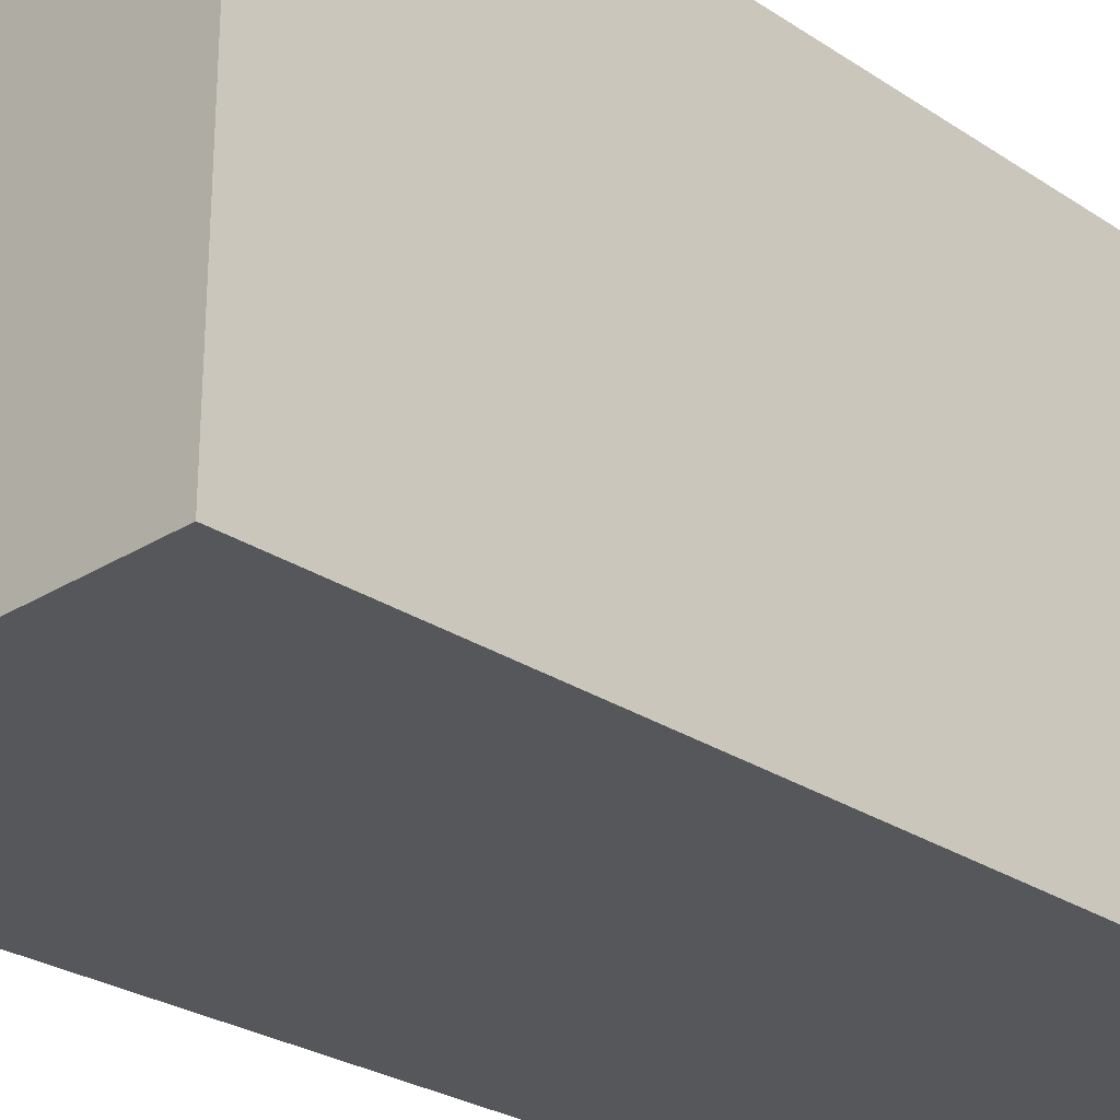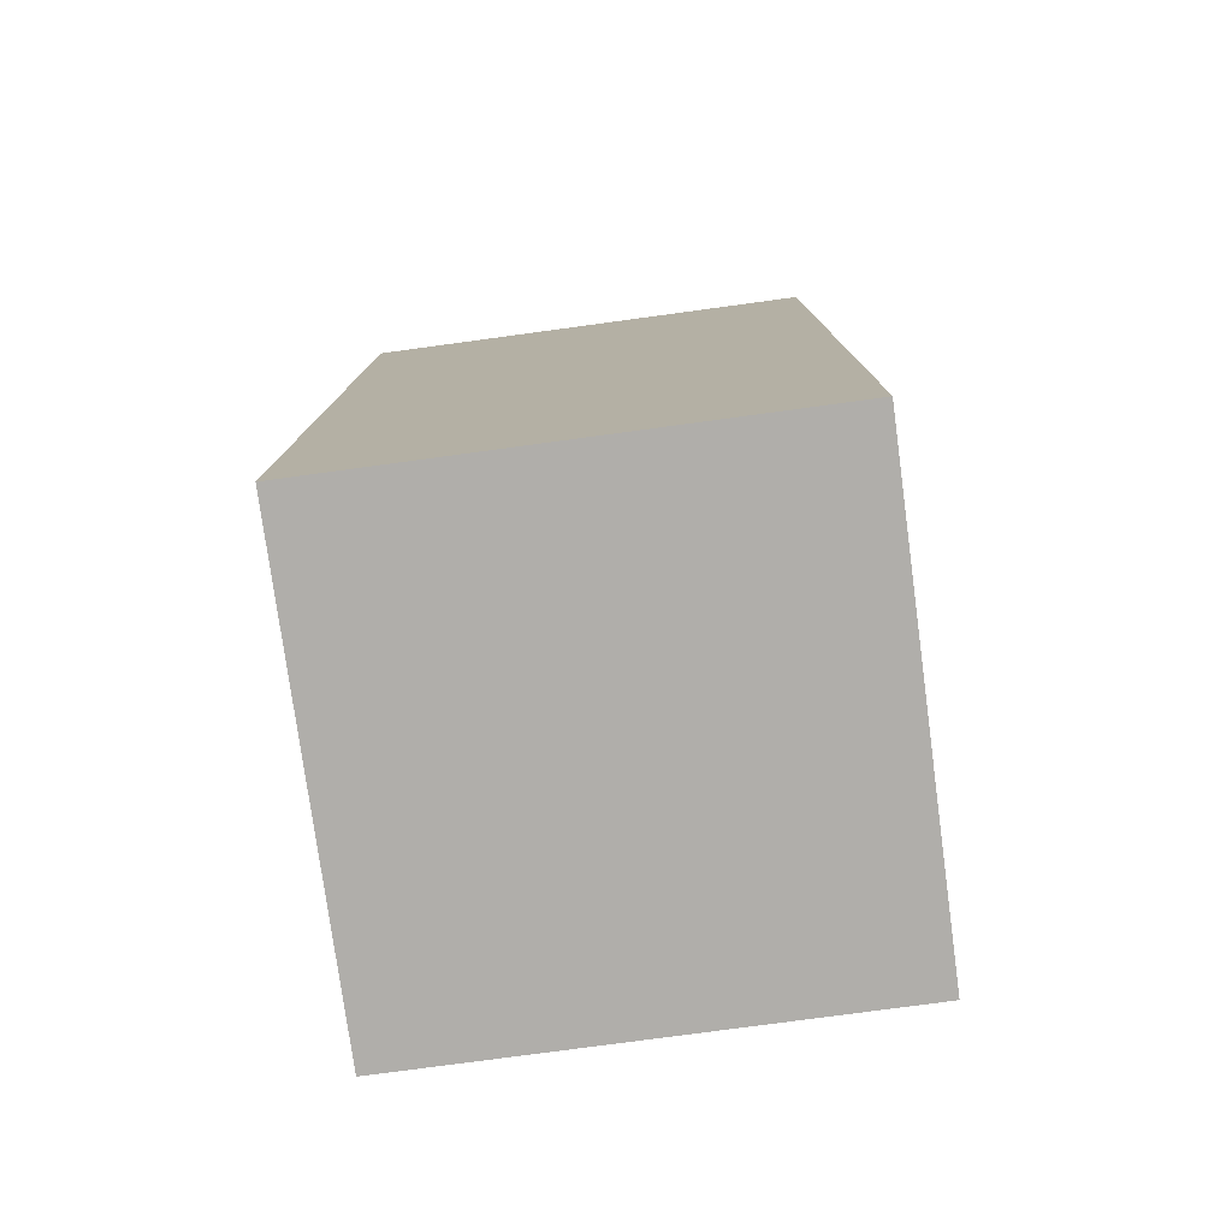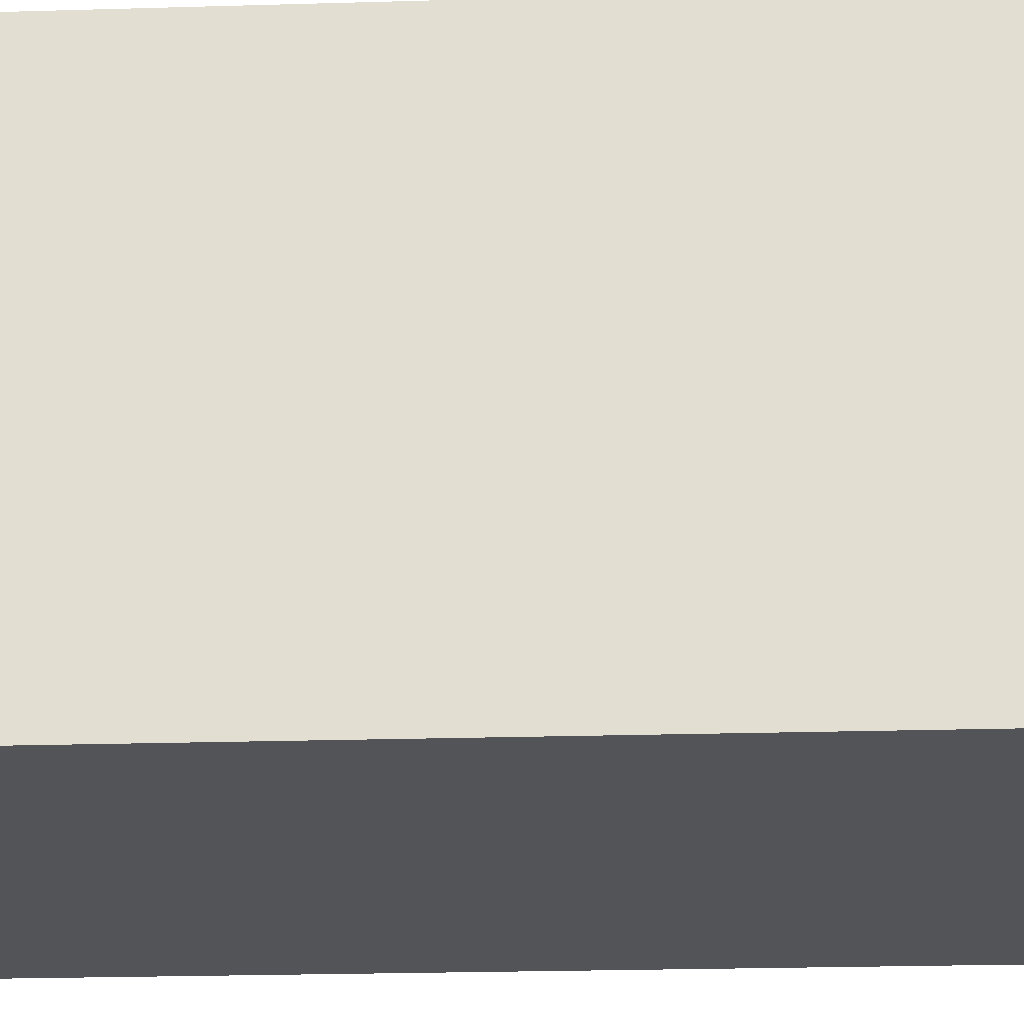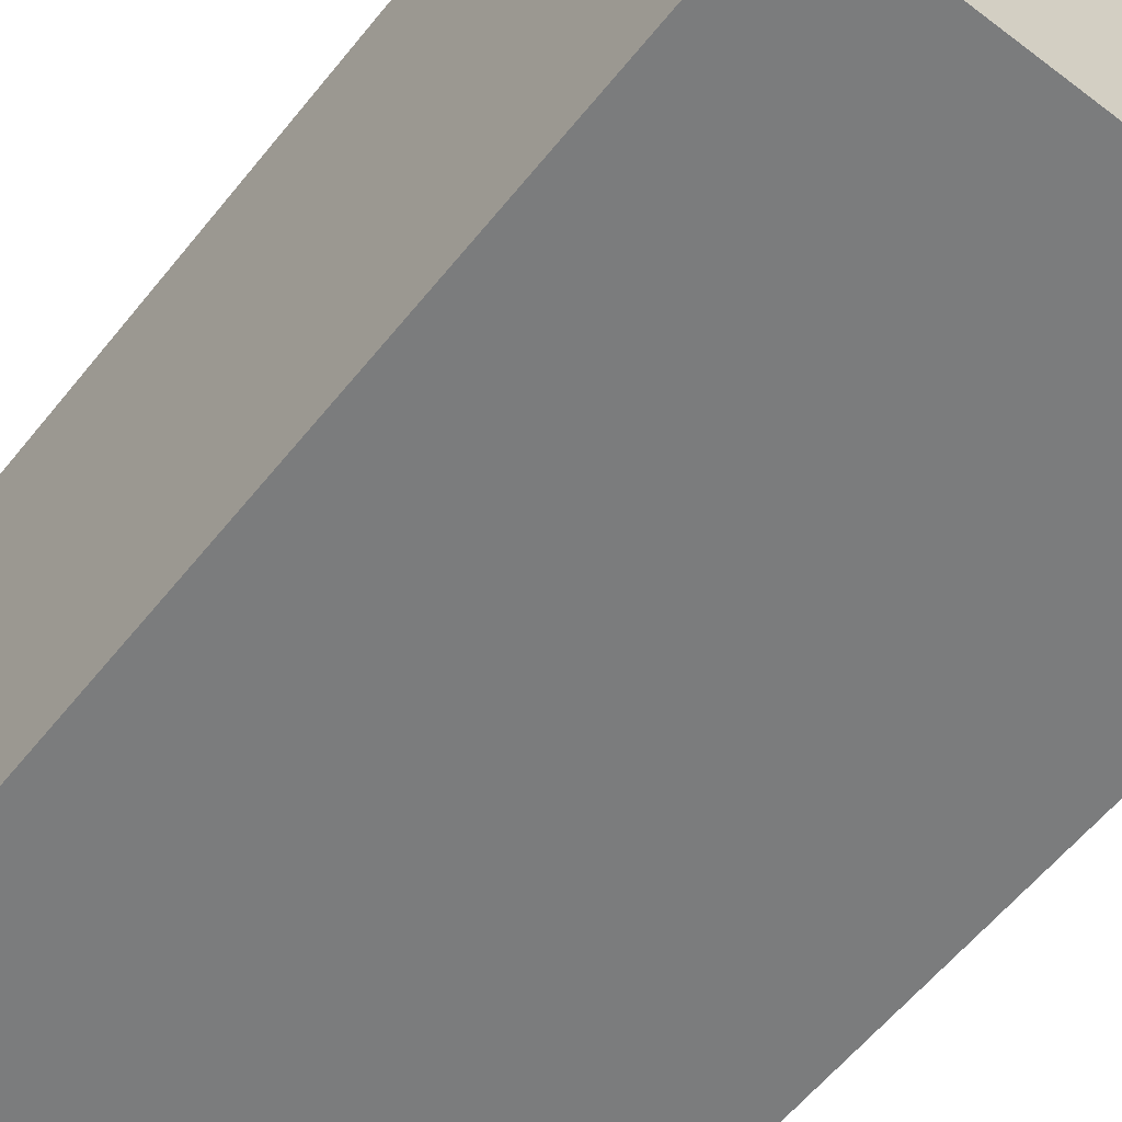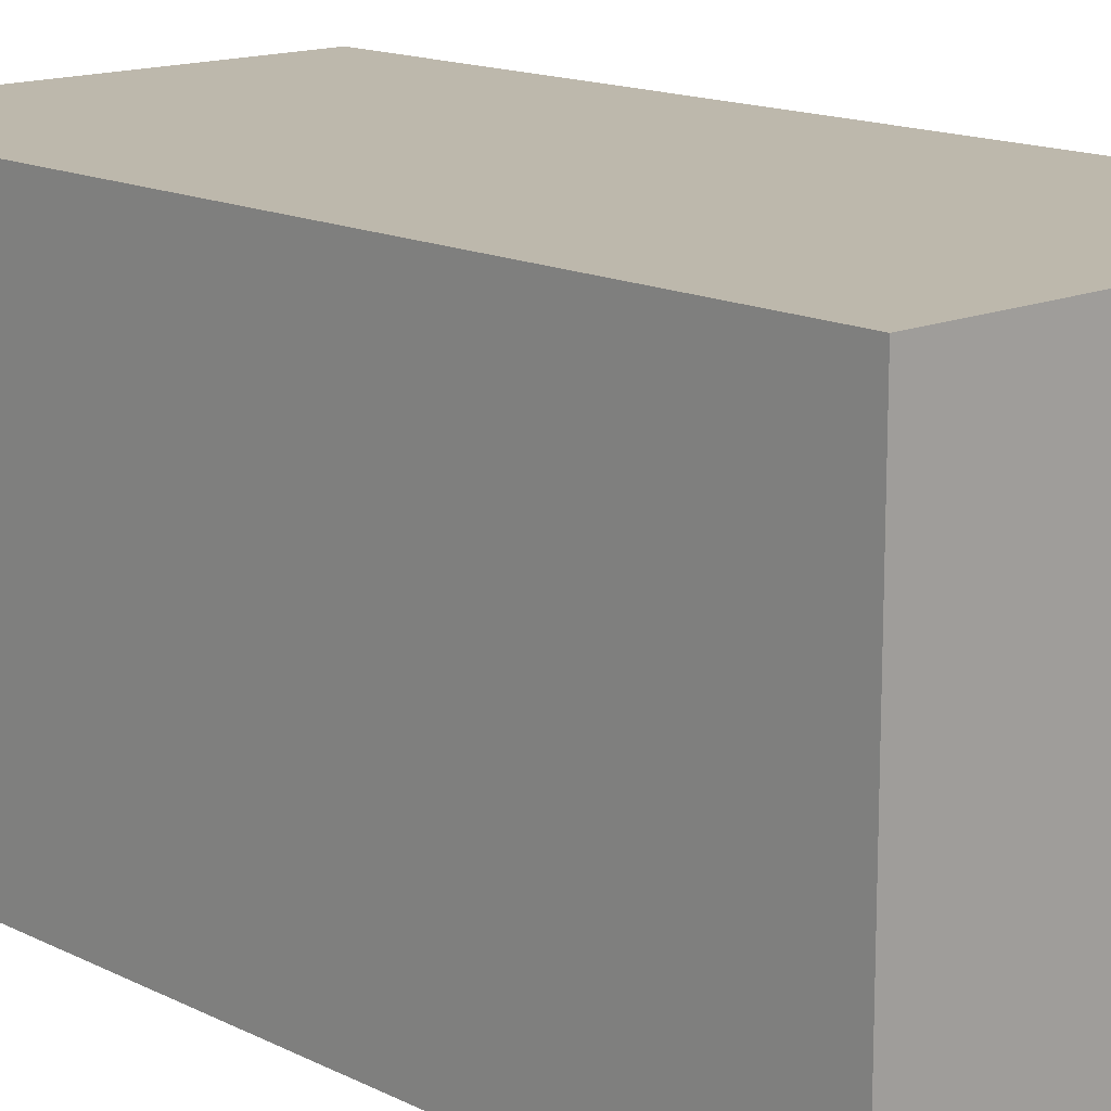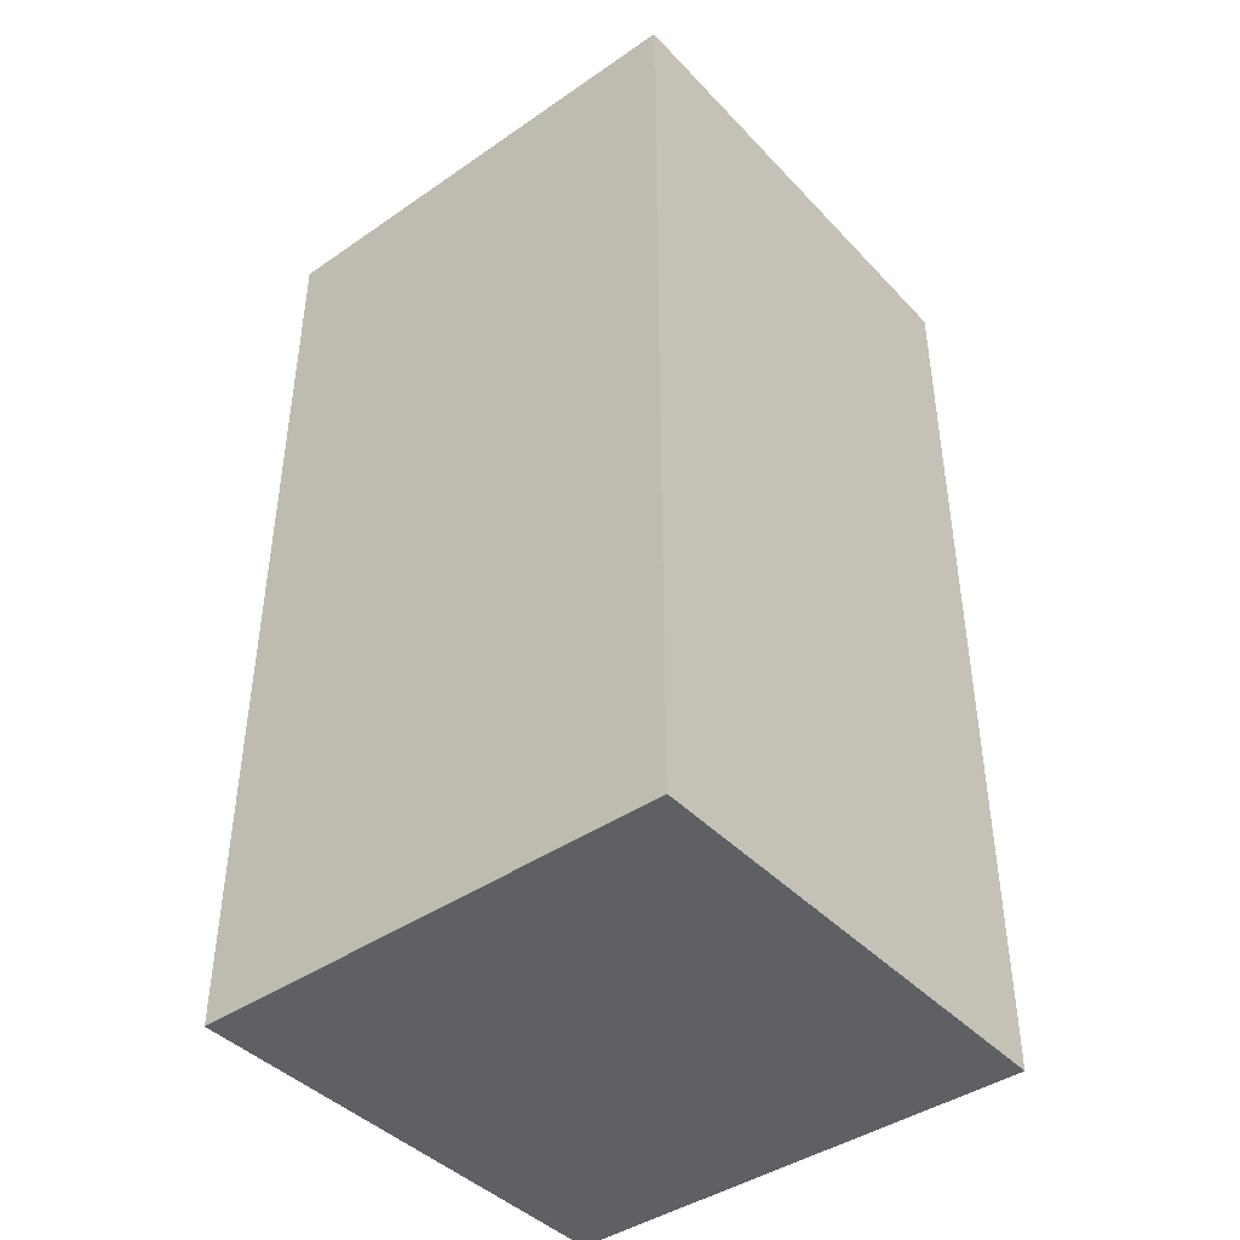
<metadata>
{"format":"obj","ext":"obj","renderer":"f3d","projection":"perspective","resolution":1024,"background":"white","views":[{"elev":-26.9,"azim":44.2,"up":"+Z"},{"elev":-77.9,"azim":97.7,"up":"+Y"},{"elev":-23.2,"azim":92.9,"up":"+Z"},{"elev":-58.6,"azim":-38.3,"up":"+Z"},{"elev":14.8,"azim":-42.9,"up":"+Z"},{"elev":-42.6,"azim":39.3,"up":"+Y"}]}
</metadata>
<code>
o Default
v -0.5 0 0
v -0.5 1 0
v 0 1 0
v 0 0 0
v 0 0 0
v 1.11e-16 1 -0.5
v 0 1 0
v 1.11e-16 0 -0.5
v -0.5 0 -0.5
v -0.5 1 0
v -0.5 1 -0.5
v -0.5 0 0
v 1.11e-16 0 -0.5
v -0.5 1 -0.5
v 1.11e-16 1 -0.5
v -0.5 0 -0.5
v 0 1 0
v -0.5 1 -0.5
v -0.5 1 0
v 1.11e-16 1 -0.5
v -0.5 0 0
v 1.11e-16 0 -0.5
v 0 0 0
v -0.5 0 -0.5
g Scene
f 1 3 2
f 1 4 3
f 5 6 7
f 5 8 6
f 9 10 11
f 9 12 10
f 13 14 15
f 13 16 14
f 17 18 19
f 17 20 18
f 21 22 23
f 21 24 22

</code>
